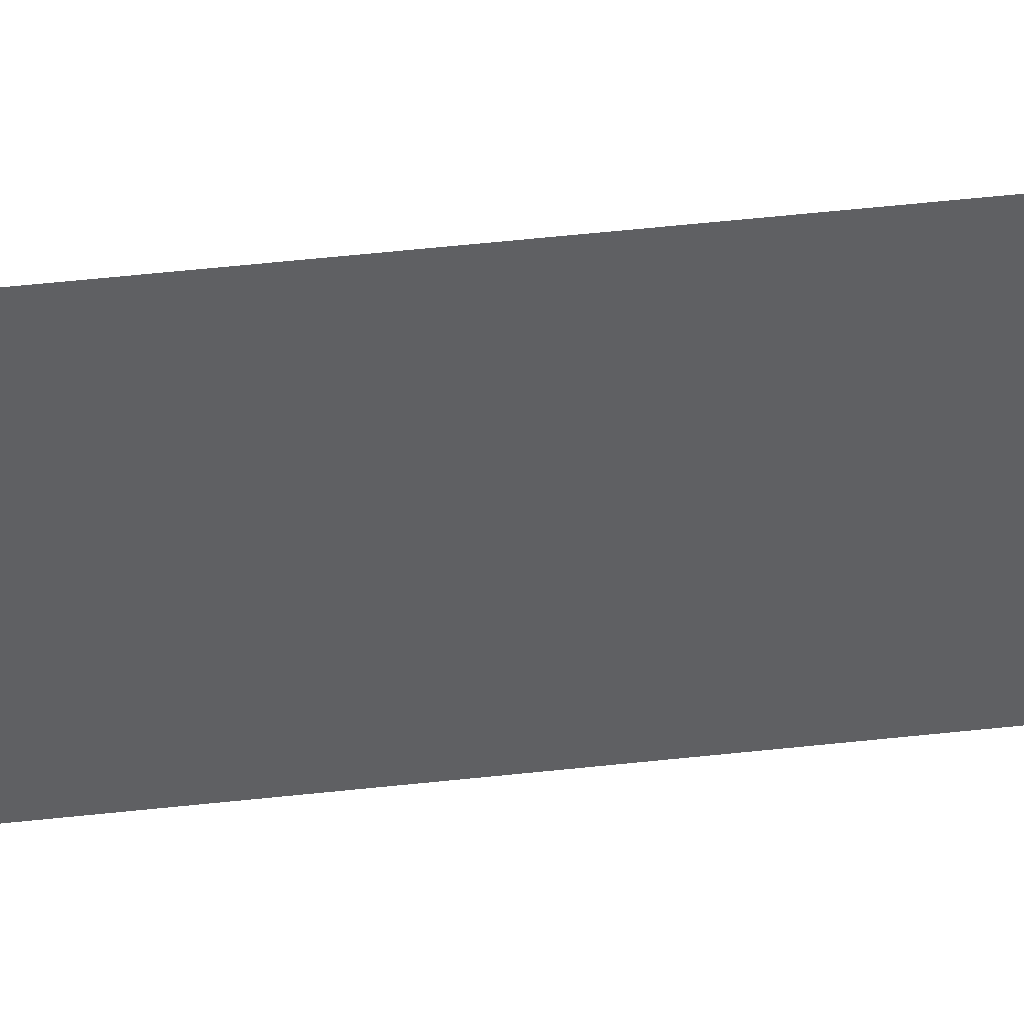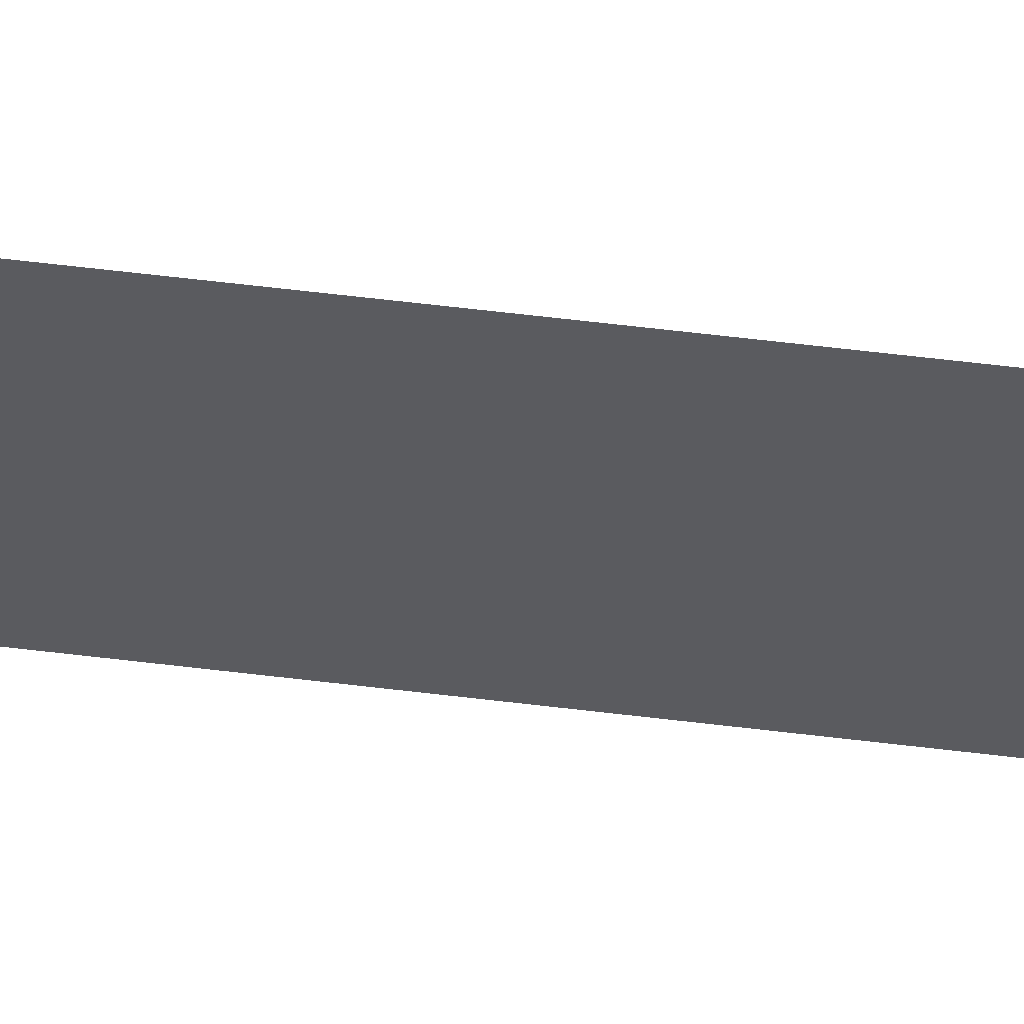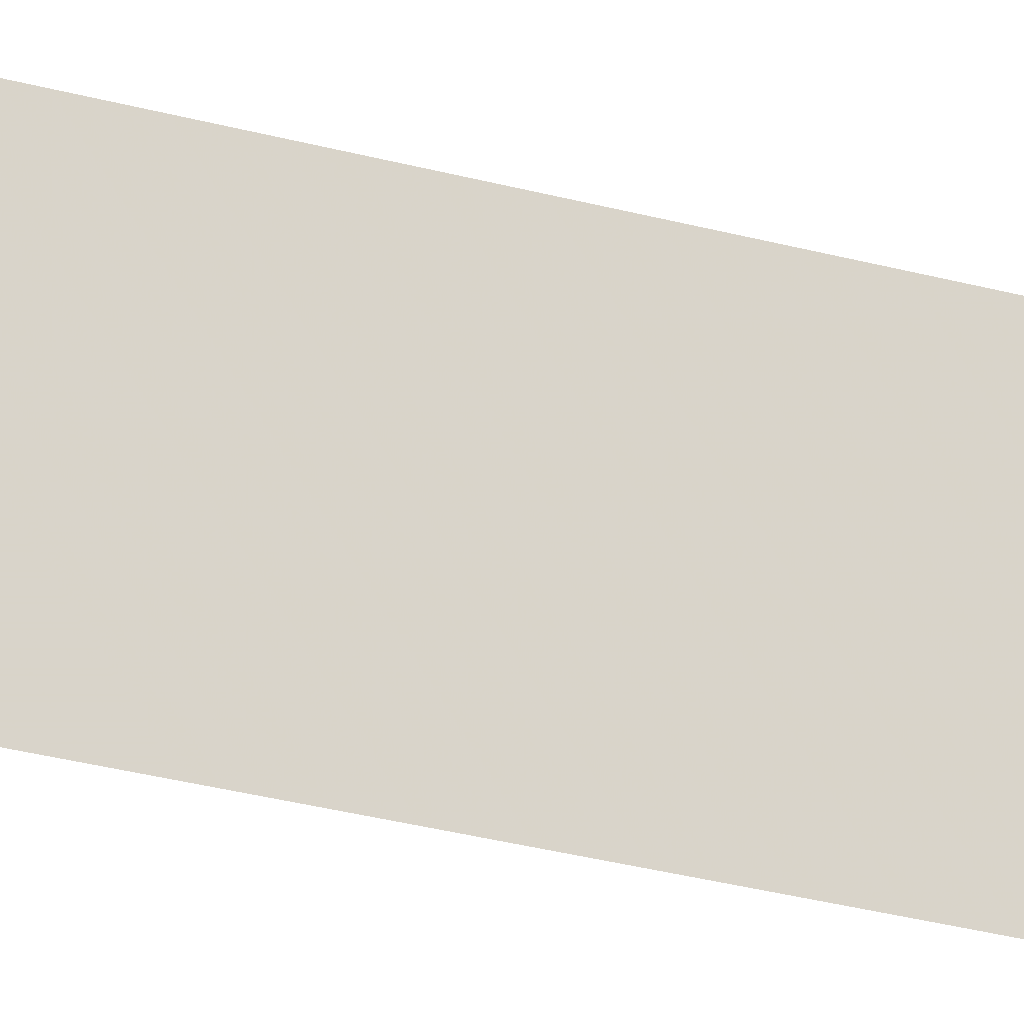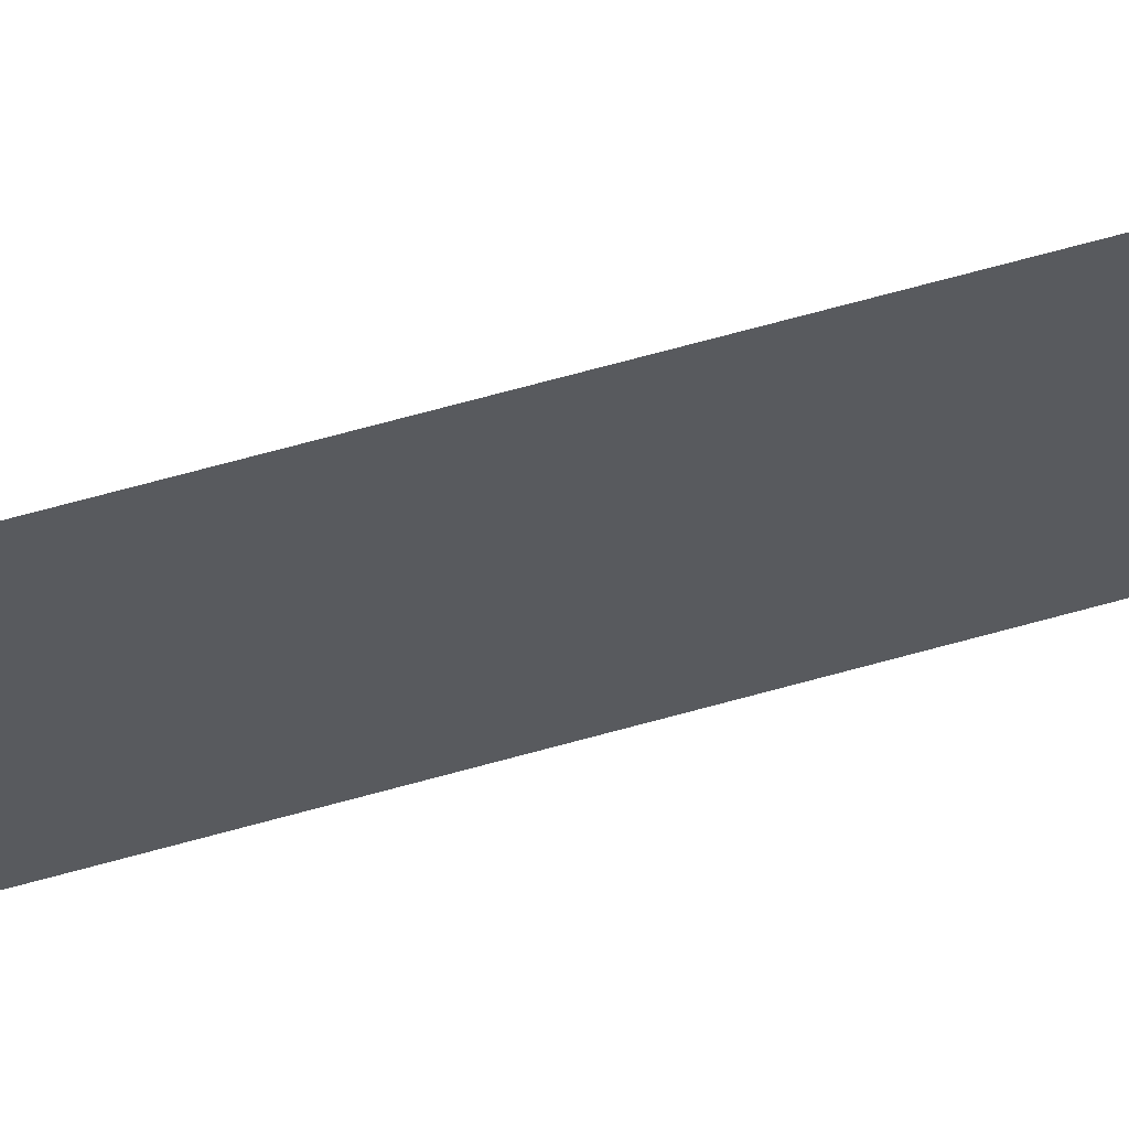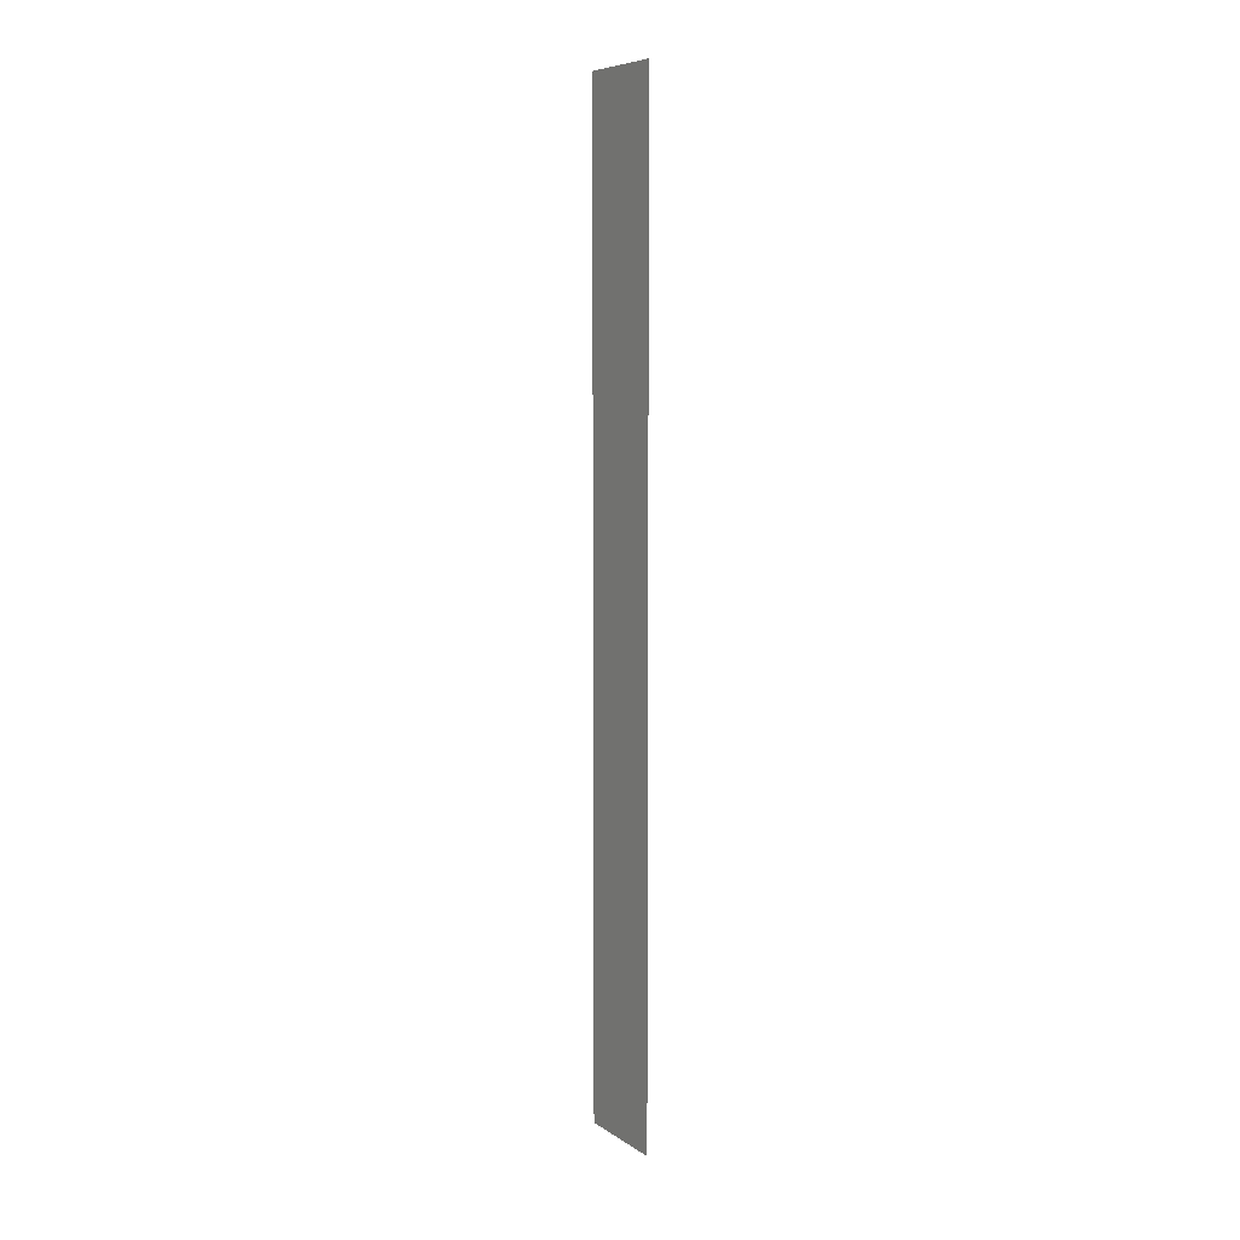
<metadata>
{"format":"obj","ext":"obj","renderer":"f3d","projection":"perspective","resolution":1024,"background":"white","views":[{"elev":40.6,"azim":81.8,"up":"+Y"},{"elev":56.4,"azim":-82.6,"up":"+Y"},{"elev":-21.0,"azim":-119.2,"up":"+Y"},{"elev":61.7,"azim":73.7,"up":"+Y"},{"elev":7.5,"azim":149.5,"up":"+Z"}]}
</metadata>
<code>
v 0.025 -0.006581 0.0658
v 0.025 0.006581 -0.0658
v 0.025 -0.006581 -0.0658
v 0.025 0.006581 0.0658
v 0.025 -0.006581 0.0658
v 0.025 0.006581 -0.0658
v 0.025 -0.006581 -0.0658
v 0.025 0.006581 0.0658
f 3 2 1
f 4 1 2
f 5 6 7
f 6 5 8

</code>
